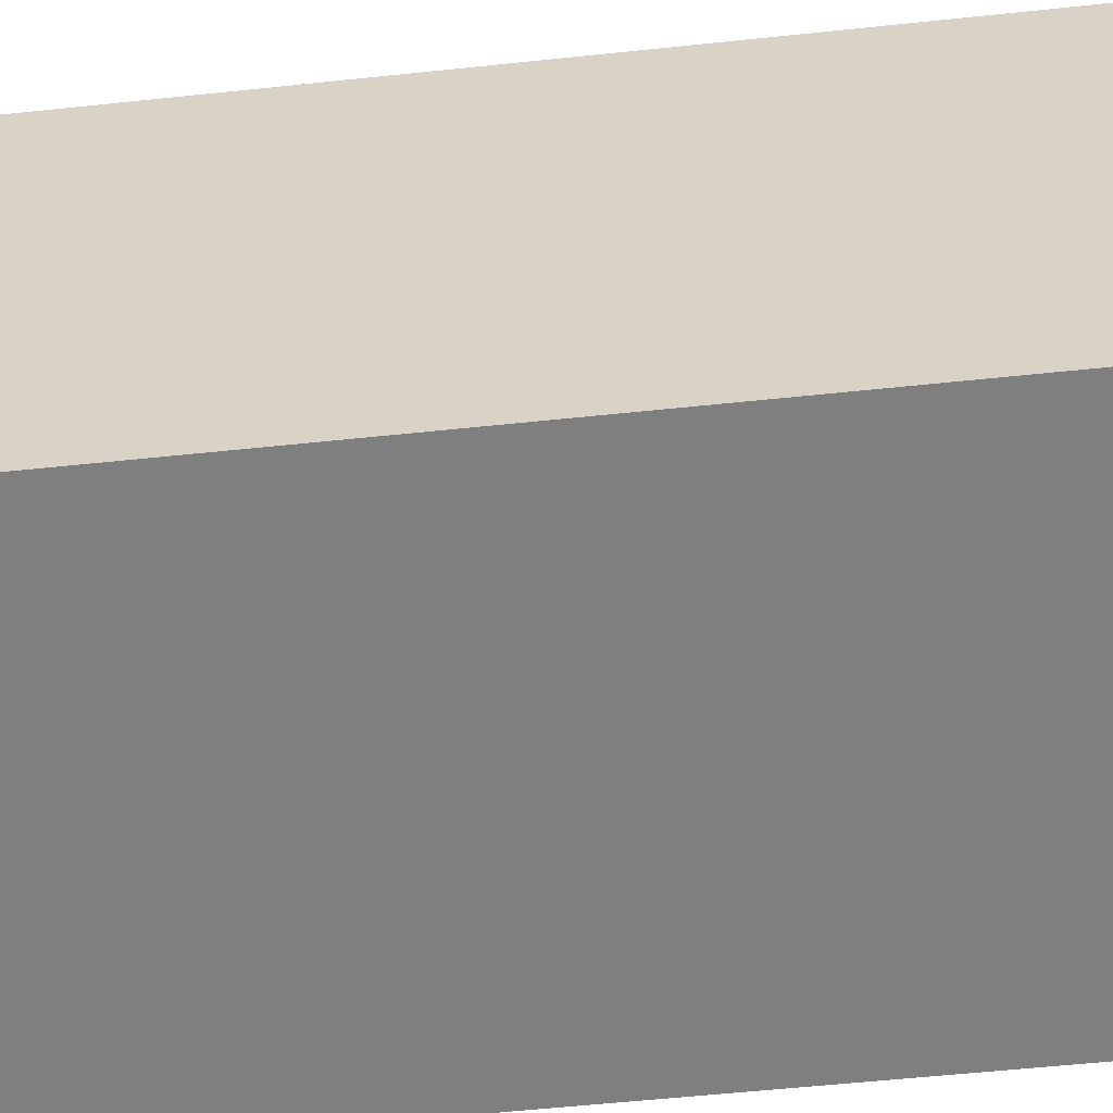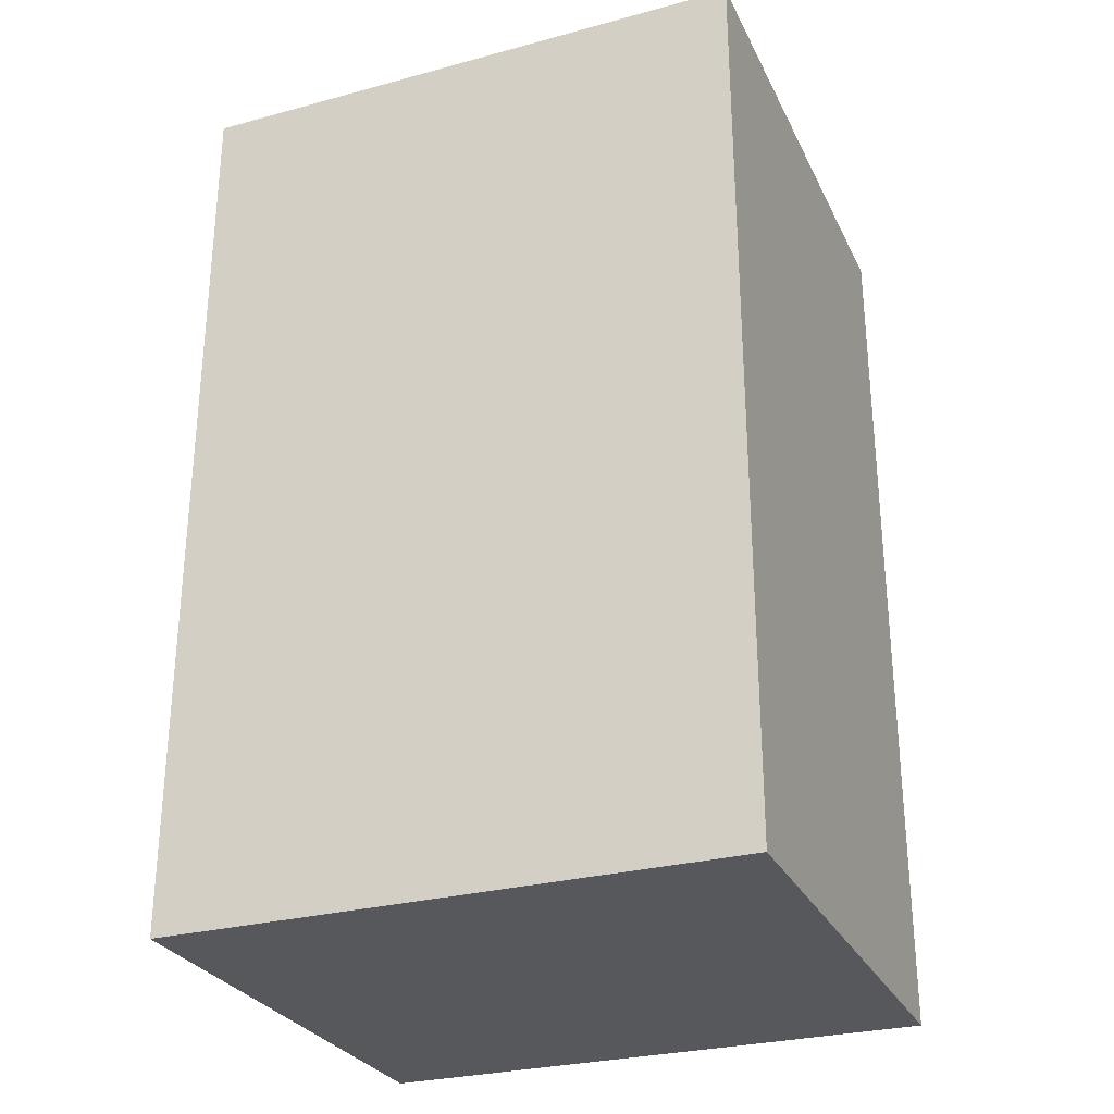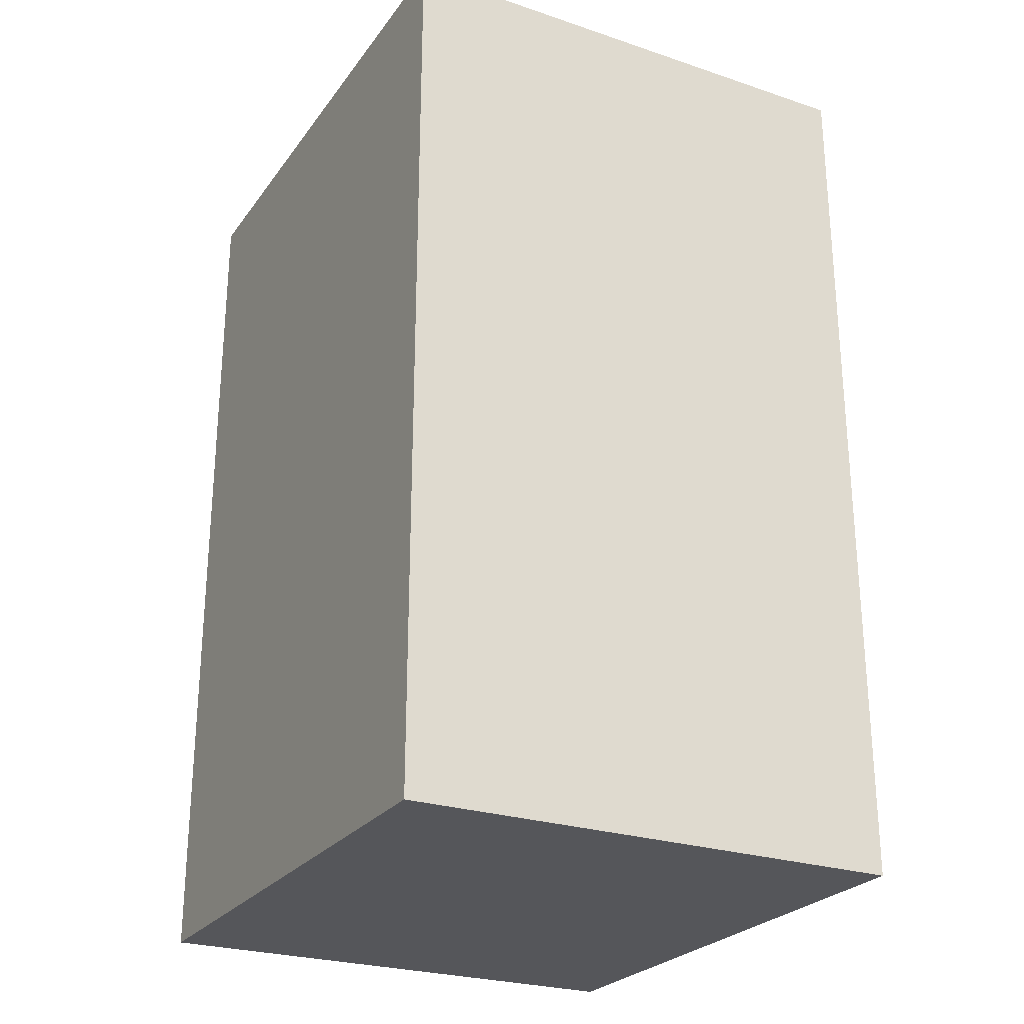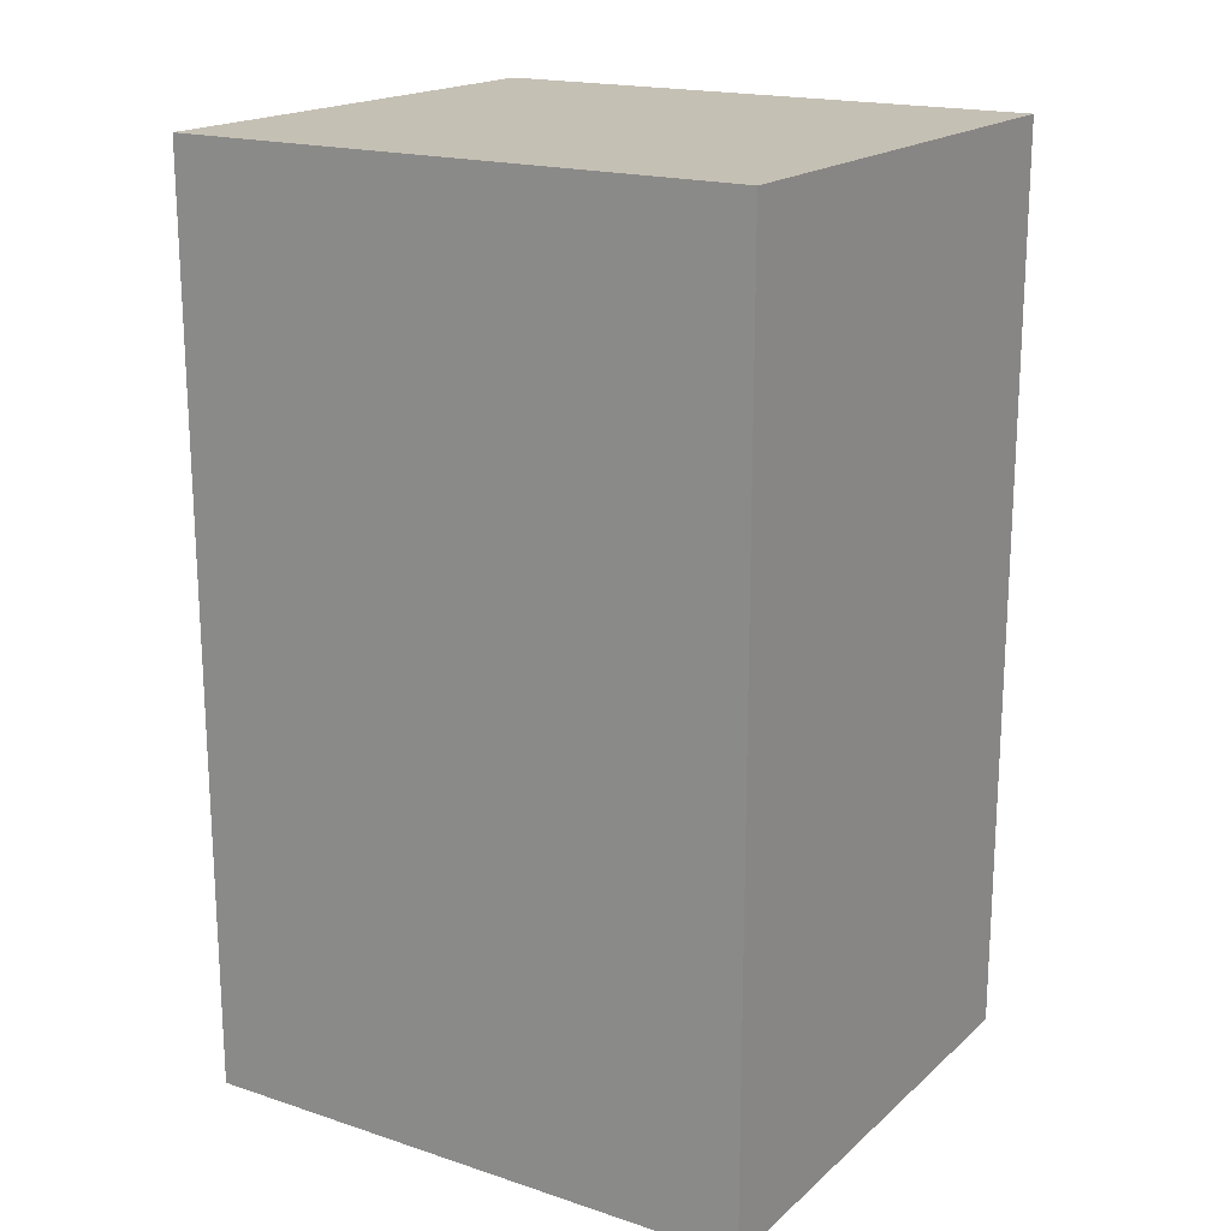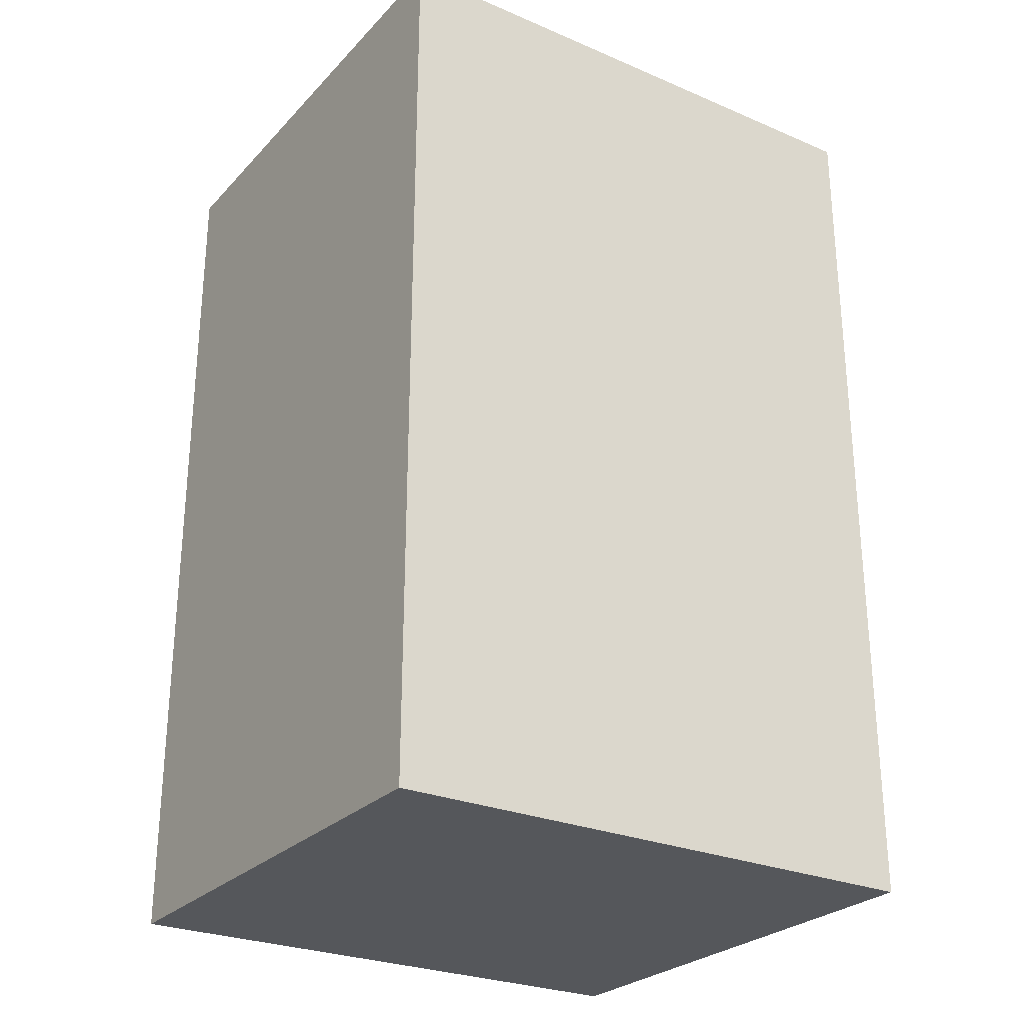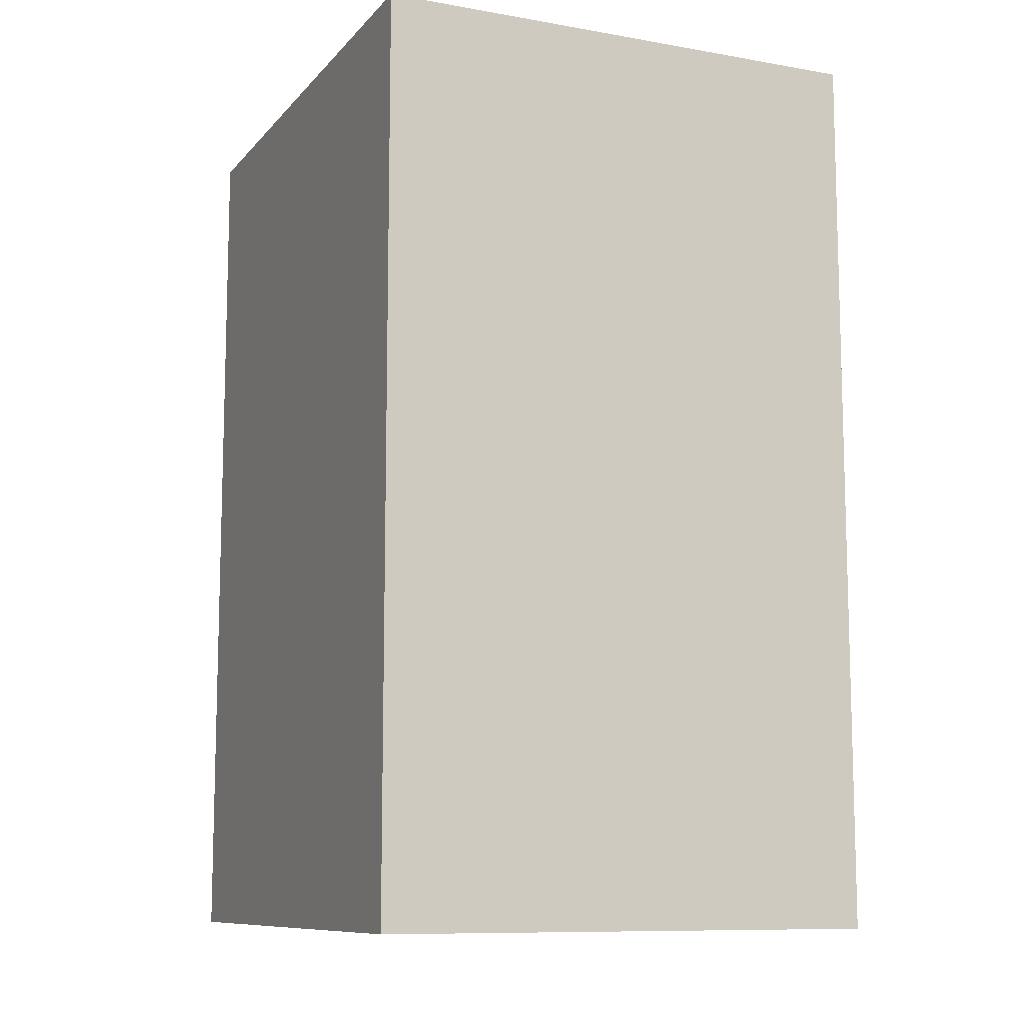
<metadata>
{"format":"obj","ext":"obj","renderer":"f3d","projection":"perspective","resolution":1024,"background":"white","views":[{"elev":-59.9,"azim":96.1,"up":"+Y"},{"elev":-28.5,"azim":-68.0,"up":"+Z"},{"elev":-25.8,"azim":152.1,"up":"+Z"},{"elev":18.4,"azim":-57.8,"up":"+Z"},{"elev":-27.0,"azim":56.7,"up":"+Z"},{"elev":-10.1,"azim":-23.8,"up":"+Z"}]}
</metadata>
<code>
v 0.0008539 0.01397 0.04265
v 0.0008539 0.001236 0.04265
v 0.0008539 0.01397 0.02227
v -0.01061 0.01397 0.02227
v -0.01061 0.001236 0.04265
v -0.01061 0.001236 0.02227
v -0.01061 0.01397 0.04265
v 0.0008539 0.001236 0.02227
f 1 2 3
f 1 3 4
f 5 2 1
f 6 4 3
f 6 5 4
f 6 2 5
f 7 5 1
f 7 1 4
f 7 4 5
f 8 6 3
f 8 3 2
f 8 2 6

</code>
